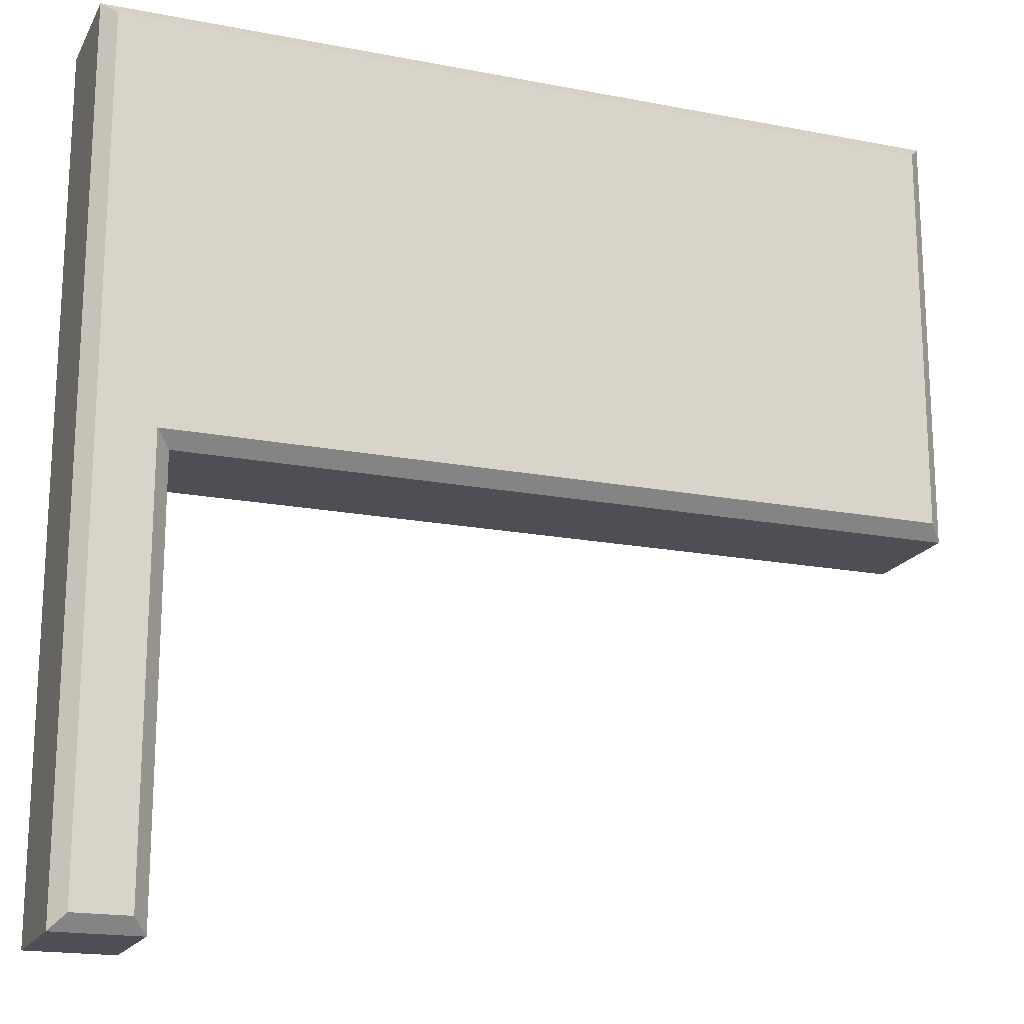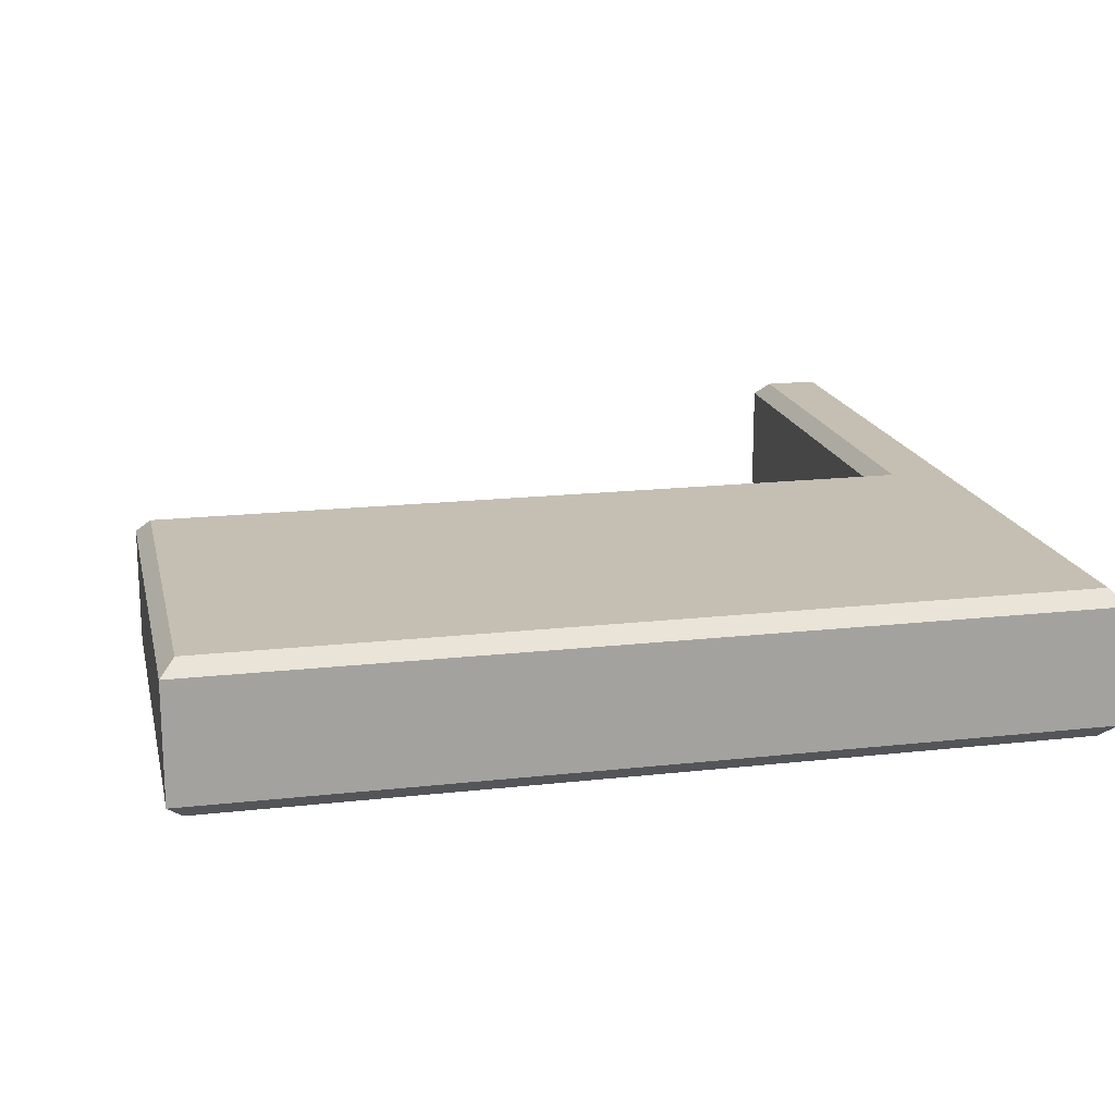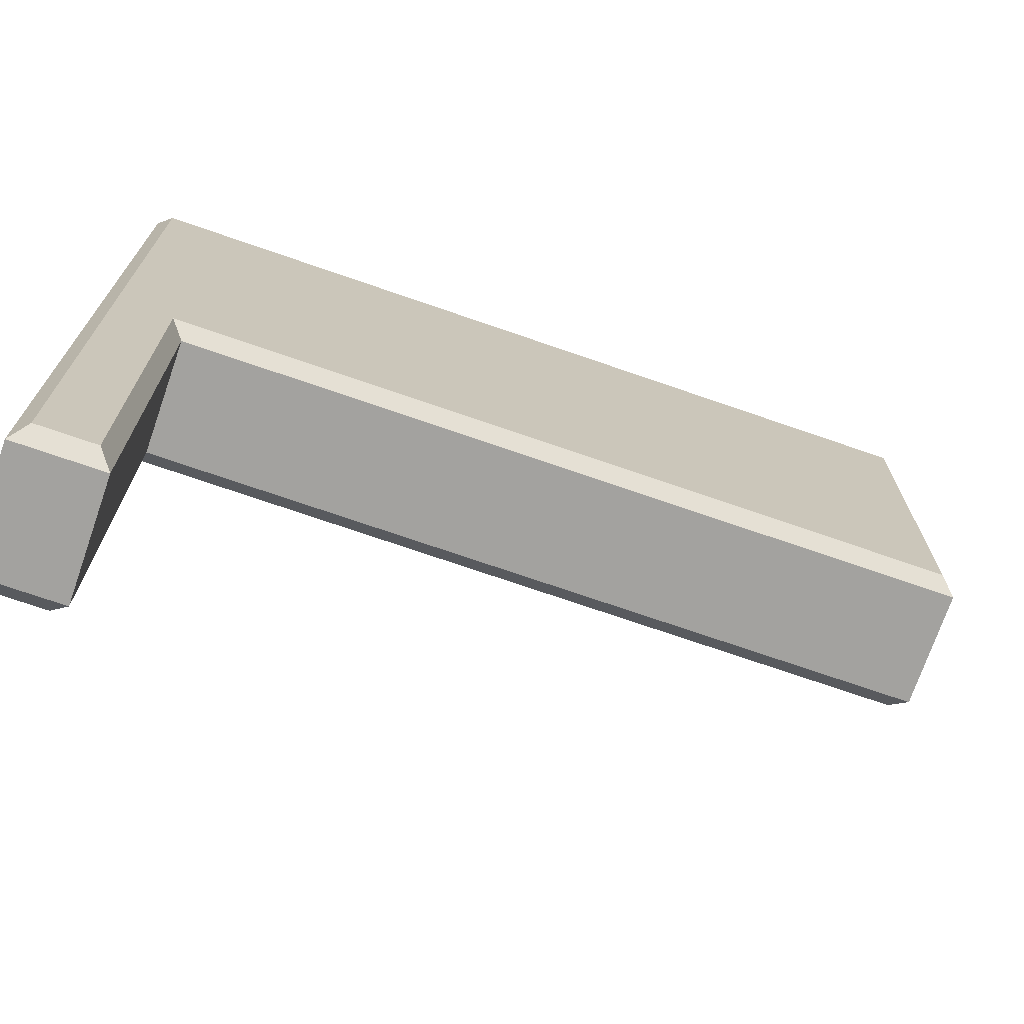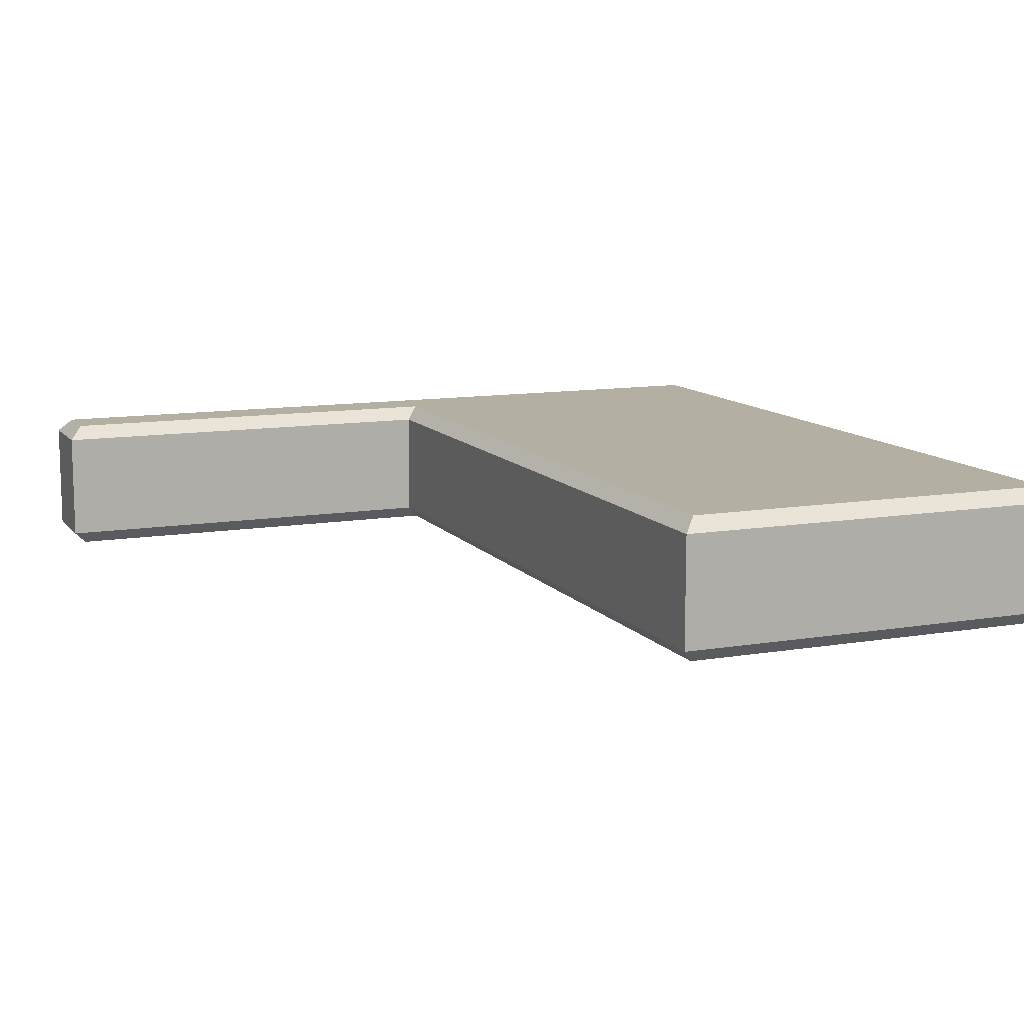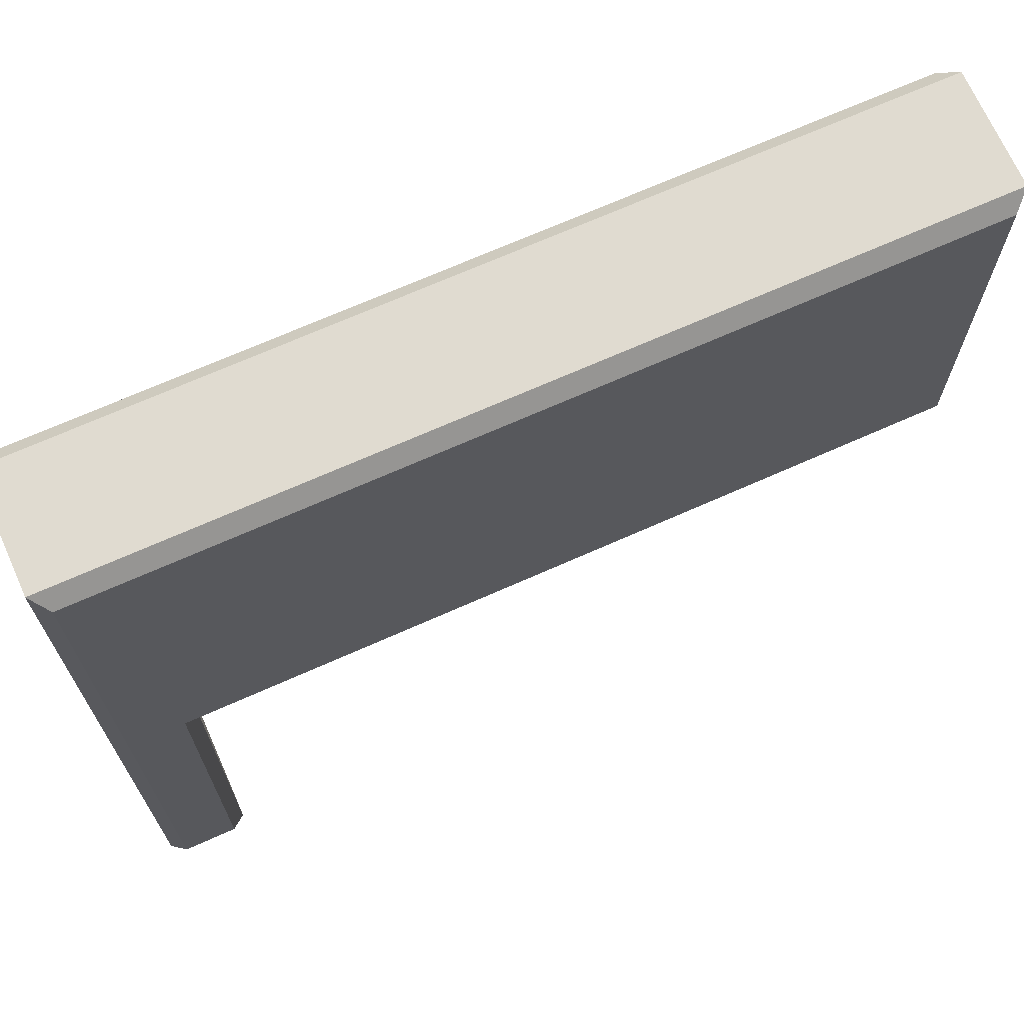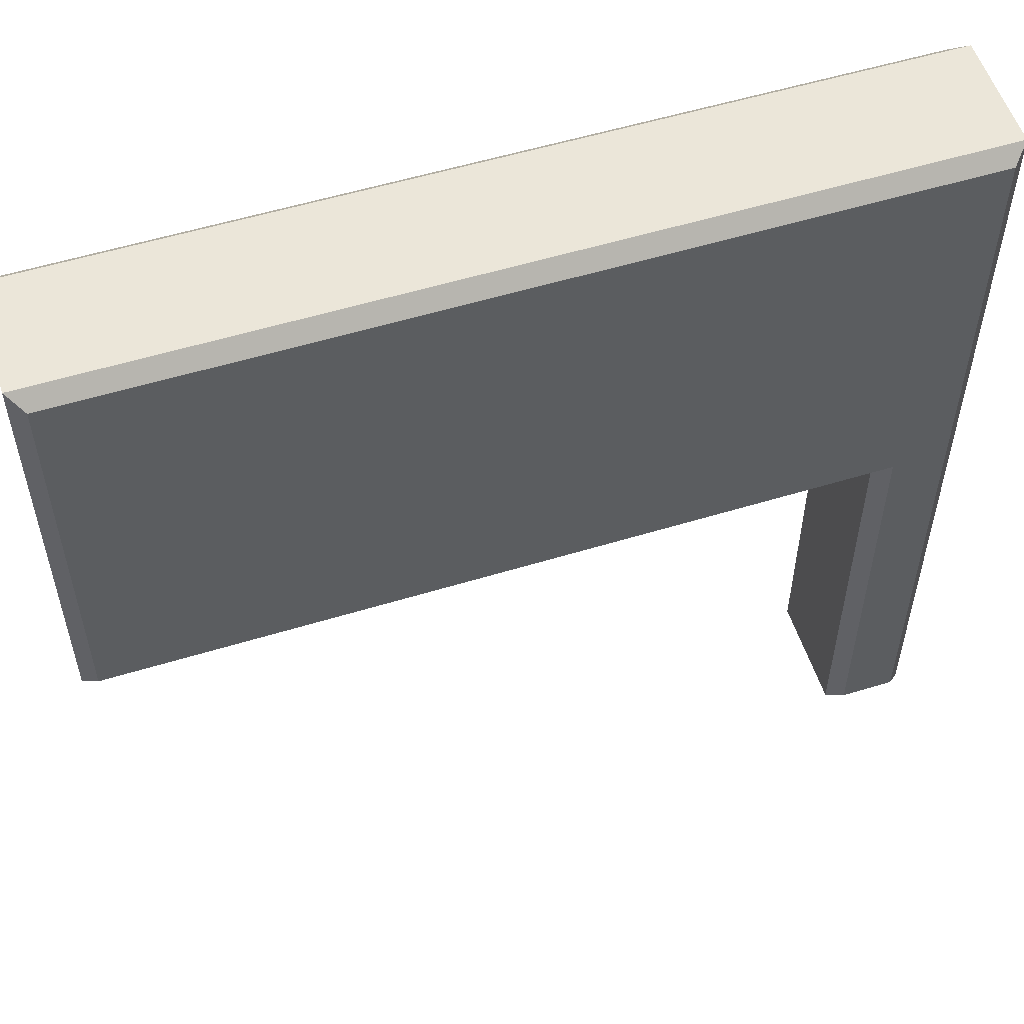
<metadata>
{"format":"obj","ext":"obj","renderer":"f3d","projection":"perspective","resolution":1024,"background":"white","views":[{"elev":-18.3,"azim":-20.6,"up":"+Y"},{"elev":17.6,"azim":167.5,"up":"+Z"},{"elev":-72.4,"azim":-19.1,"up":"+Y"},{"elev":11.2,"azim":67.5,"up":"+Z"},{"elev":69.8,"azim":-24.0,"up":"+Y"},{"elev":55.3,"azim":162.1,"up":"+Y"}]}
</metadata>
<code>
g flag_V4_L0
v -0.18 -0.18 -0.024
v -0.18 0.18 -0.024
v -0.18 0.18 0.024
v -0.18 -0.18 0.024
v 0.18 0.18 -0.024
v 0.18 -1.49e-08 -0.024
v 0.18 -1.49e-08 0.024
v 0.18 0.18 0.024
v -0.18 0.18 -0.024
v 0.18 0.18 -0.024
v 0.18 0.18 0.024
v -0.18 0.18 0.024
v 0.18 -1.49e-08 -0.024
v -0.1449 -1.49e-08 -0.024
v -0.1449 -1.49e-08 0.024
v 0.18 -1.49e-08 0.024
v -0.1449 -1.49e-08 -0.024
v -0.1449 -0.18 -0.024
v -0.1449 -0.18 0.024
v -0.1449 -1.49e-08 0.024
v -0.18 -0.18 0.024
v -0.174 -0.174 0.03
v -0.1509 -0.174 0.03
v -0.1449 -0.18 0.024
v -0.1449 -0.18 0.024
v -0.1509 -0.174 0.03
v -0.1509 0.006 0.03
v -0.1449 -1.49e-08 0.024
v -0.1449 -1.49e-08 0.024
v -0.1509 0.006 0.03
v 0.174 0.006 0.03
v 0.18 -1.49e-08 0.024
v 0.18 -1.49e-08 0.024
v 0.174 0.006 0.03
v 0.174 0.174 0.03
v 0.18 0.18 0.024
v 0.18 0.18 0.024
v 0.174 0.174 0.03
v -0.174 0.174 0.03
v -0.18 0.18 0.024
v -0.18 0.18 0.024
v -0.174 0.174 0.03
v -0.174 -0.174 0.03
v -0.18 -0.18 0.024
v -0.1509 0.006 0.03
v 0.174 0.174 0.03
v 0.174 0.006 0.03
v -0.174 0.174 0.03
v -0.174 -0.174 0.03
v -0.1509 -0.174 0.03
v -0.18 -0.18 -0.024
v -0.1449 -0.18 -0.024
v -0.1509 -0.174 -0.03
v -0.174 -0.174 -0.03
v -0.1449 -0.18 -0.024
v -0.1449 -1.49e-08 -0.024
v -0.1509 0.006 -0.03
v -0.1509 -0.174 -0.03
v -0.1449 -1.49e-08 -0.024
v 0.18 -1.49e-08 -0.024
v 0.174 0.006 -0.03
v -0.1509 0.006 -0.03
v 0.18 -1.49e-08 -0.024
v 0.18 0.18 -0.024
v 0.174 0.174 -0.03
v 0.174 0.006 -0.03
v 0.18 0.18 -0.024
v -0.18 0.18 -0.024
v -0.174 0.174 -0.03
v 0.174 0.174 -0.03
v -0.18 0.18 -0.024
v -0.18 -0.18 -0.024
v -0.174 -0.174 -0.03
v -0.174 0.174 -0.03
v -0.1509 0.006 -0.03
v 0.174 0.006 -0.03
v 0.174 0.174 -0.03
v -0.174 0.174 -0.03
v -0.174 -0.174 -0.03
v -0.1509 -0.174 -0.03
v -0.1449 -0.18 -0.024
v -0.18 -0.18 -0.024
v -0.18 -0.18 0.024
v -0.1449 -0.18 0.024
g flag_V4_L0_0
f 3 2 1
f 4 3 1
f 7 6 5
f 8 7 5
f 11 10 9
f 12 11 9
f 15 14 13
f 16 15 13
f 19 18 17
f 20 19 17
f 23 22 21
f 24 23 21
f 27 26 25
f 28 27 25
f 31 30 29
f 32 31 29
f 35 34 33
f 36 35 33
f 39 38 37
f 40 39 37
f 43 42 41
f 44 43 41
f 47 46 45
f 46 48 45
f 45 48 49
f 50 45 49
f 53 52 51
f 54 53 51
f 57 56 55
f 58 57 55
f 61 60 59
f 62 61 59
f 65 64 63
f 66 65 63
f 69 68 67
f 70 69 67
f 73 72 71
f 74 73 71
f 77 76 75
f 78 77 75
f 78 75 79
f 75 80 79
f 83 82 81
f 84 83 81

</code>
